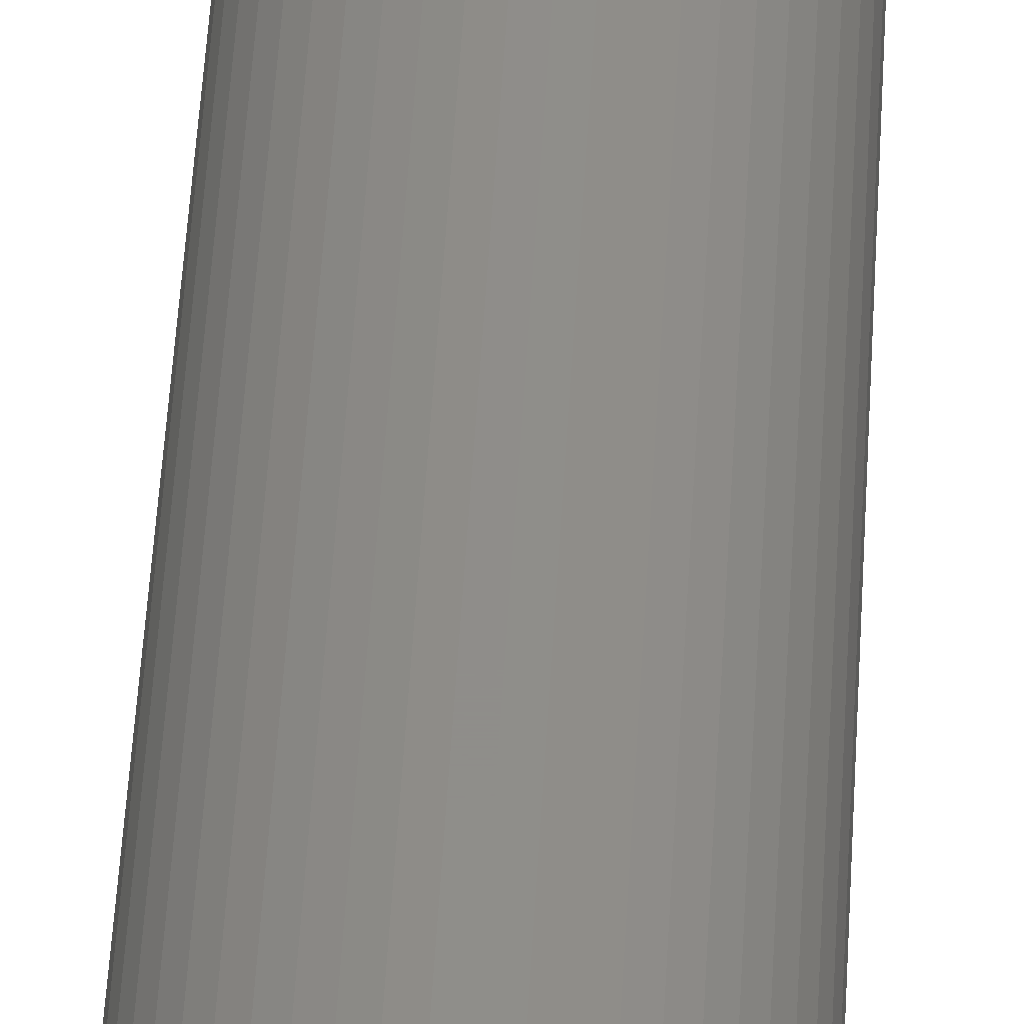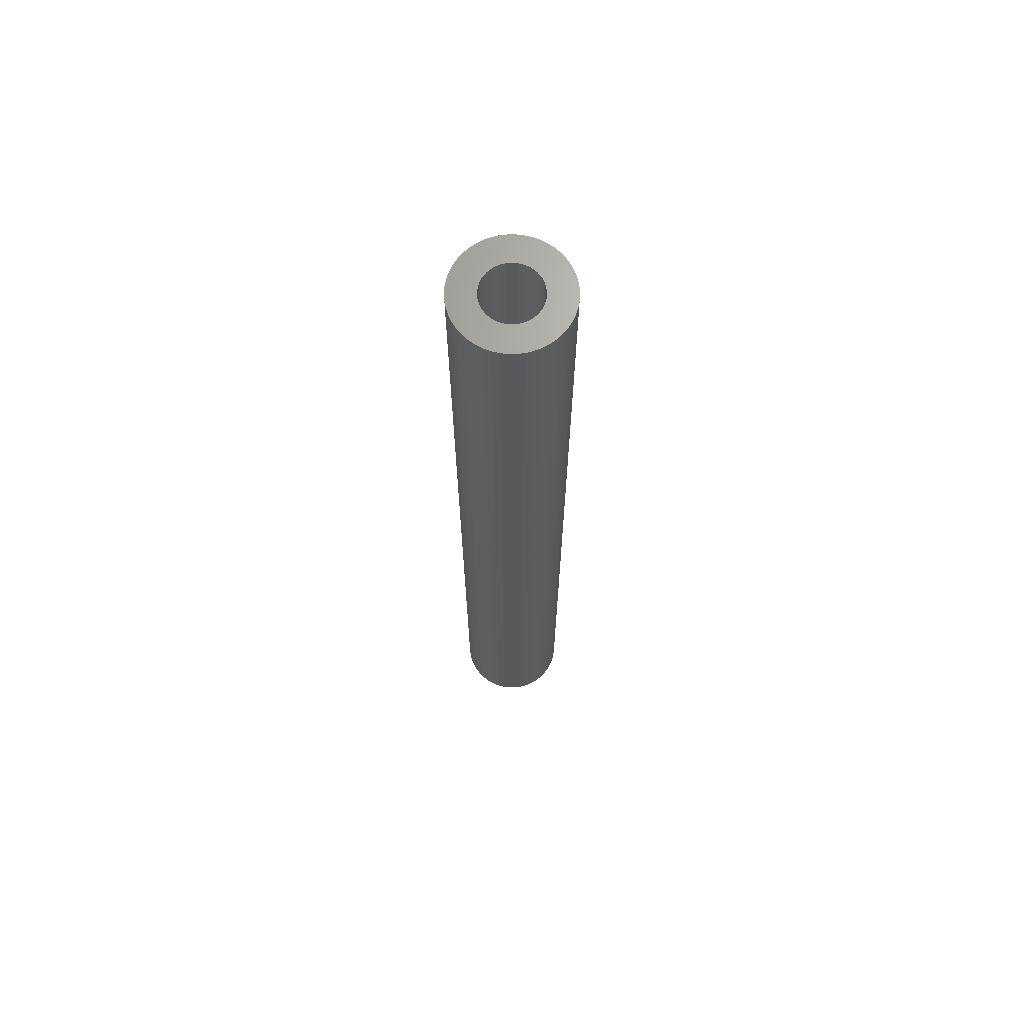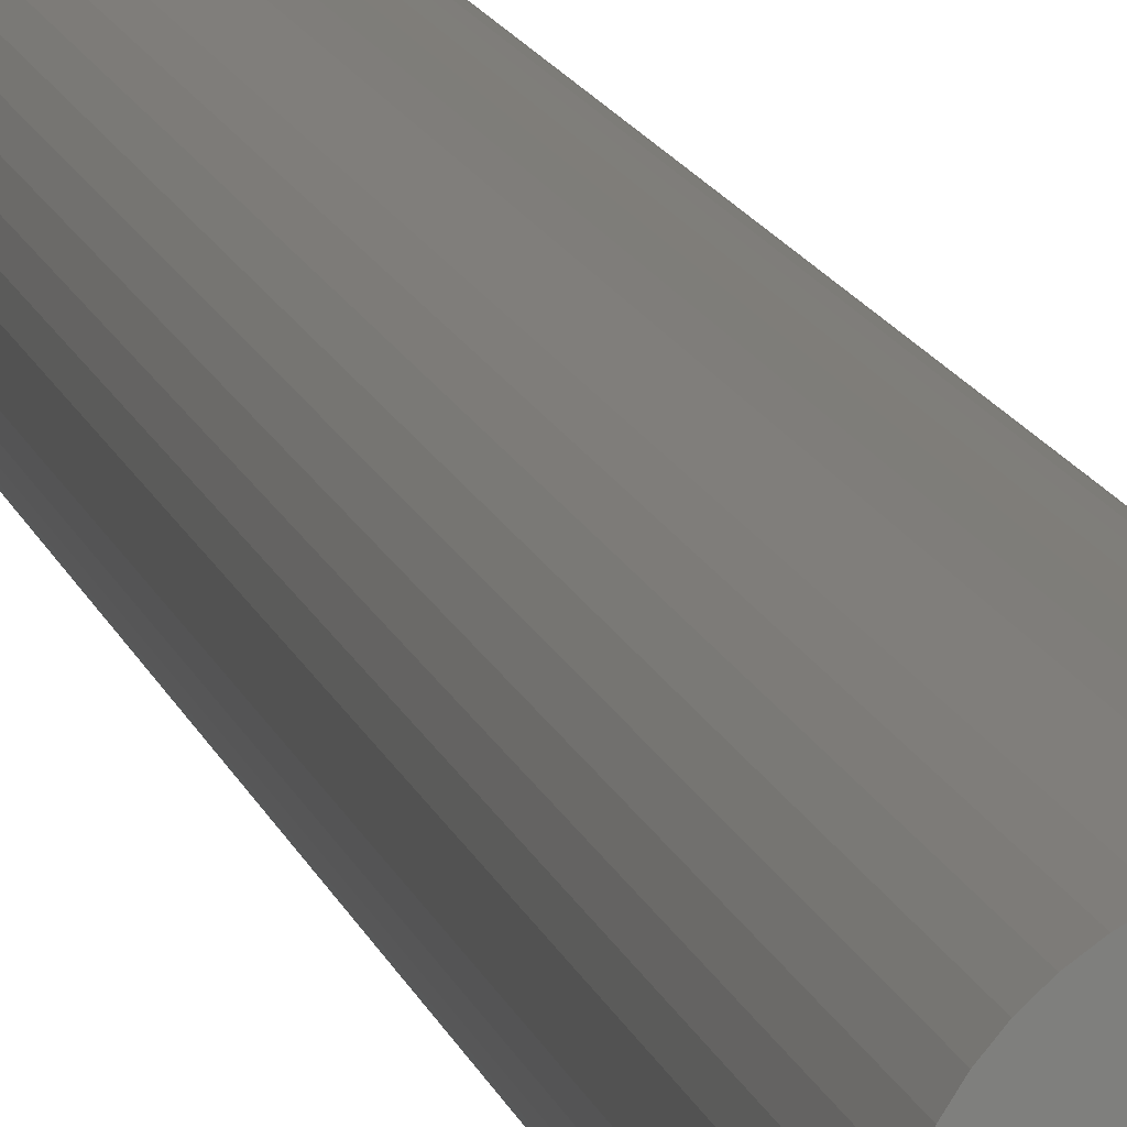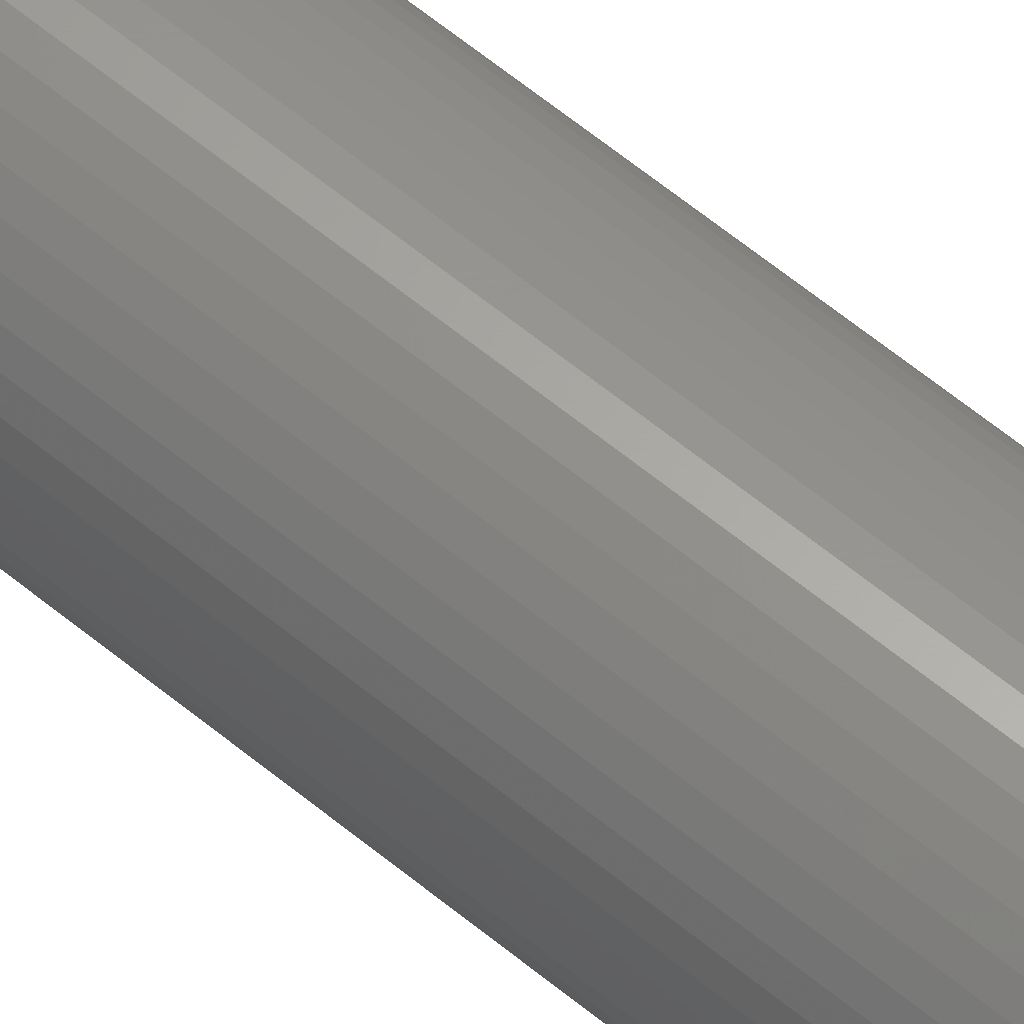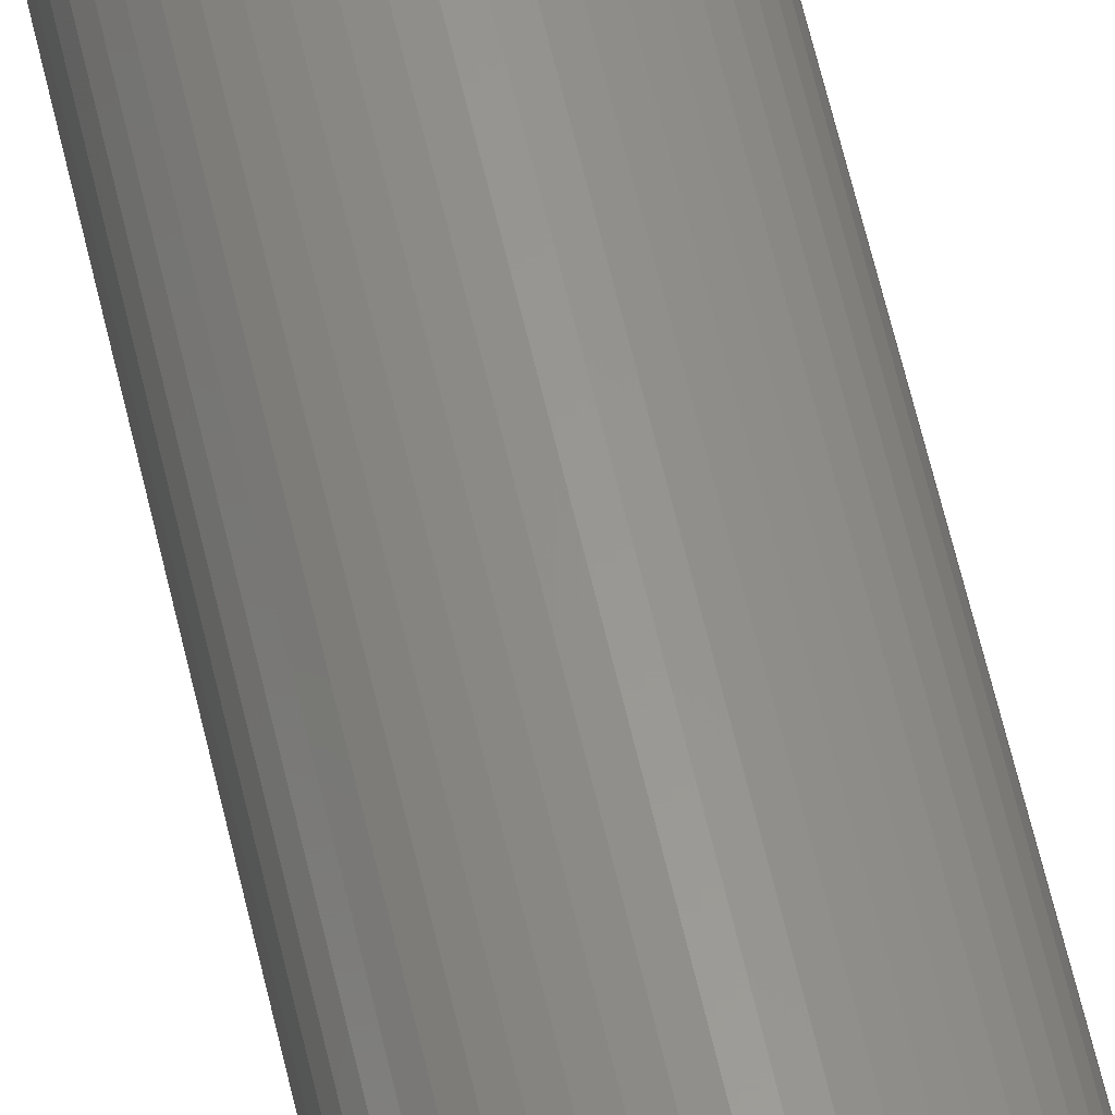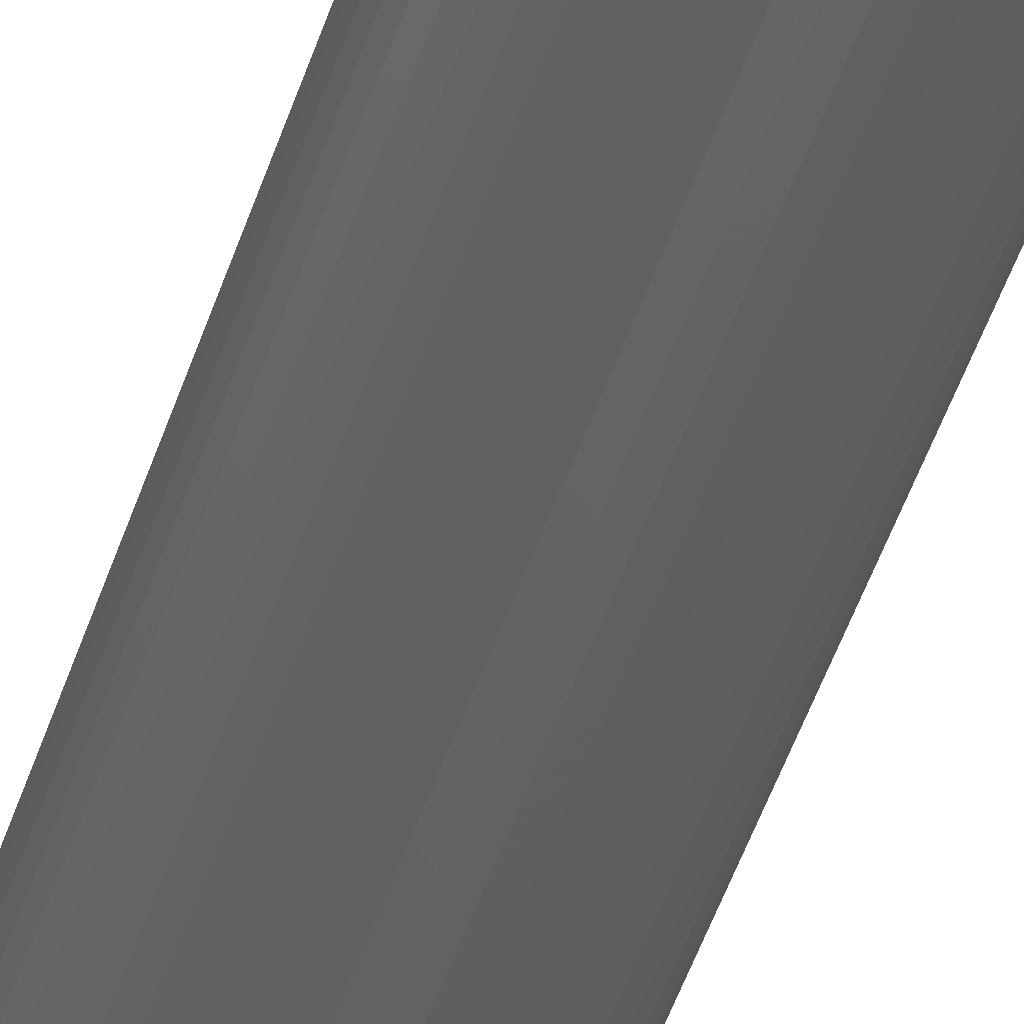
<metadata>
{"format":"stl","ext":"stl","renderer":"f3d","projection":"perspective","resolution":1024,"background":"white","views":[{"elev":42.2,"azim":-177.2,"up":"+Y"},{"elev":68.0,"azim":71.8,"up":"+Z"},{"elev":10.4,"azim":169.4,"up":"+Y"},{"elev":62.8,"azim":129.7,"up":"+Y"},{"elev":58.9,"azim":-12.6,"up":"+Y"},{"elev":-44.0,"azim":-16.5,"up":"+Y"}]}
</metadata>
<code>
# stl→obj: 200 verts, 400 faces
v 3.5 0 30
v 3.472 0.4387 -30
v 3.472 0.4387 30
v 3.5 0 -30
v -3.5 0 -30
v -3.472 0.4387 30
v -3.472 0.4387 -30
v -3.5 0 30
v 0.2198 3.493 -30
v -0.2198 3.493 30
v 0.2198 3.493 30
v -0.2198 3.493 -30
v -0.2198 -3.493 -30
v 0.2198 -3.493 30
v -0.2198 -3.493 30
v 0.2198 -3.493 -30
v 2.551 2.396 -30
v 2.231 2.697 30
v 2.551 2.396 30
v 2.231 2.697 -30
v -2.231 2.697 -30
v -2.551 2.396 30
v -2.231 2.697 30
v -2.551 2.396 -30
v -1.082 3.329 -30
v -1.49 3.167 30
v -1.082 3.329 30
v -1.49 3.167 -30
v 3.067 -1.686 30
v 3.254 -1.288 -30
v 3.254 -1.288 30
v 3.067 -1.686 -30
v 3.254 1.288 30
v 3.067 1.686 -30
v 3.067 1.686 30
v 3.254 1.288 -30
v 3.39 0.8704 -30
v 3.39 0.8704 30
v 2.832 2.057 -30
v 2.832 2.057 30
v 1.49 3.167 -30
v 1.082 3.329 30
v 1.49 3.167 30
v 1.082 3.329 -30
v 1.875 2.955 -30
v 1.875 2.955 30
v -3.254 1.288 -30
v -3.067 1.686 30
v -3.067 1.686 -30
v -3.254 1.288 30
v -2.832 2.057 -30
v -2.832 2.057 30
v -3.39 0.8704 -30
v -3.39 0.8704 30
v -0.6558 3.438 -30
v -0.6558 3.438 30
v 0.6558 3.438 30
v 0.6558 3.438 -30
v 1.8 0 30
v 1.786 0.2256 30
v 3.472 -0.4387 30
v 1.743 0.4476 30
v 1.786 -0.2256 30
v 1.674 0.6626 30
v 3.39 -0.8704 30
v 1.577 0.8672 30
v 1.743 -0.4476 30
v 1.456 1.058 30
v 1.312 1.232 30
v 1.674 -0.6626 30
v 1.147 1.387 30
v 1.577 -0.8672 30
v 0.9645 1.52 30
v 0.7664 1.629 30
v 0.5562 1.712 30
v 0.3373 1.768 30
v 0.113 1.796 30
v -0.113 1.796 30
v -0.3373 1.768 30
v -0.5562 1.712 30
v -0.7664 1.629 30
v -0.9645 1.52 30
v -1.875 2.955 30
v -1.147 1.387 30
v -1.312 1.232 30
v -1.456 1.058 30
v -1.577 0.8672 30
v 2.832 -2.057 30
v 1.456 -1.058 30
v 2.551 -2.396 30
v 1.312 -1.232 30
v 2.231 -2.697 30
v 1.147 -1.387 30
v 1.875 -2.955 30
v 0.9645 -1.52 30
v 1.49 -3.167 30
v 0.7664 -1.629 30
v 1.082 -3.329 30
v 0.5562 -1.712 30
v 0.6558 -3.438 30
v 0.3373 -1.768 30
v 0.113 -1.796 30
v -0.113 -1.796 30
v -0.3373 -1.768 30
v -0.6558 -3.438 30
v -0.5562 -1.712 30
v -1.082 -3.329 30
v -0.7664 -1.629 30
v -1.49 -3.167 30
v -0.9645 -1.52 30
v -1.875 -2.955 30
v -1.147 -1.387 30
v -2.231 -2.697 30
v -1.312 -1.232 30
v -2.551 -2.396 30
v -1.456 -1.058 30
v -2.832 -2.057 30
v -1.577 -0.8672 30
v -3.067 -1.686 30
v -1.674 -0.6626 30
v -3.254 -1.288 30
v -1.743 -0.4476 30
v -3.39 -0.8704 30
v -1.786 -0.2256 30
v -3.472 -0.4387 30
v -1.8 0 30
v -1.674 0.6626 30
v -1.743 0.4476 30
v -1.786 0.2256 30
v -1.875 2.955 -30
v 2.832 -2.057 -30
v 2.551 -2.396 -30
v 3.39 -0.8704 -30
v 3.472 -0.4387 -30
v 1.8 0 -30
v 1.786 -0.2256 -30
v 1.743 -0.4476 -30
v 1.786 0.2256 -30
v 1.674 -0.6626 -30
v 1.577 -0.8672 -30
v 1.743 0.4476 -30
v 1.456 -1.058 -30
v 1.312 -1.232 -30
v 2.231 -2.697 -30
v 1.674 0.6626 -30
v 1.147 -1.387 -30
v 1.875 -2.955 -30
v 1.577 0.8672 -30
v 0.9645 -1.52 -30
v 1.49 -3.167 -30
v 0.7664 -1.629 -30
v 1.082 -3.329 -30
v 0.5562 -1.712 -30
v 0.6558 -3.438 -30
v 0.3373 -1.768 -30
v 0.113 -1.796 -30
v -0.113 -1.796 -30
v -0.3373 -1.768 -30
v -0.6558 -3.438 -30
v -0.5562 -1.712 -30
v -1.082 -3.329 -30
v -0.7664 -1.629 -30
v -1.49 -3.167 -30
v -0.9645 -1.52 -30
v -1.875 -2.955 -30
v -1.147 -1.387 -30
v -2.231 -2.697 -30
v -1.312 -1.232 -30
v -2.551 -2.396 -30
v -1.456 -1.058 -30
v -2.832 -2.057 -30
v -3.067 -1.686 -30
v -1.577 -0.8672 -30
v 1.456 1.058 -30
v 1.312 1.232 -30
v 1.147 1.387 -30
v 0.9645 1.52 -30
v 0.7664 1.629 -30
v 0.5562 1.712 -30
v 0.3373 1.768 -30
v 0.113 1.796 -30
v -0.113 1.796 -30
v -0.3373 1.768 -30
v -0.5562 1.712 -30
v -0.7664 1.629 -30
v -0.9645 1.52 -30
v -1.147 1.387 -30
v -1.312 1.232 -30
v -1.456 1.058 -30
v -1.577 0.8672 -30
v -1.674 0.6626 -30
v -1.743 0.4476 -30
v -1.786 0.2256 -30
v -1.8 0 -30
v -1.674 -0.6626 -30
v -3.254 -1.288 -30
v -1.743 -0.4476 -30
v -3.39 -0.8704 -30
v -1.786 -0.2256 -30
v -3.472 -0.4387 -30
f 1 2 3
f 2 1 4
f 5 6 7
f 6 5 8
f 9 10 11
f 10 9 12
f 13 14 15
f 14 13 16
f 17 18 19
f 18 17 20
f 21 22 23
f 22 21 24
f 25 26 27
f 26 25 28
f 29 30 31
f 30 29 32
f 33 34 35
f 34 33 36
f 3 37 38
f 37 3 2
f 35 39 40
f 39 35 34
f 41 42 43
f 42 41 44
f 45 43 46
f 43 45 41
f 47 48 49
f 48 47 50
f 51 22 24
f 22 51 52
f 53 50 47
f 50 53 54
f 55 27 56
f 27 55 25
f 38 36 33
f 36 38 37
f 40 17 19
f 17 40 39
f 44 57 42
f 57 44 58
f 58 11 57
f 11 58 9
f 20 46 18
f 46 20 45
f 49 52 51
f 52 49 48
f 7 54 53
f 54 7 6
f 59 1 3
f 60 3 38
f 1 59 61
f 62 38 33
f 63 61 59
f 64 33 35
f 61 63 65
f 66 35 40
f 67 65 63
f 68 40 19
f 65 67 31
f 69 19 18
f 70 31 67
f 71 18 46
f 31 70 29
f 72 29 70
f 3 60 59
f 38 62 60
f 33 64 62
f 35 66 64
f 73 46 43
f 40 68 66
f 19 69 68
f 18 71 69
f 74 43 42
f 46 73 71
f 43 74 73
f 75 42 57
f 42 75 74
f 57 76 75
f 11 76 57
f 11 77 76
f 11 78 77
f 10 78 11
f 10 79 78
f 56 79 10
f 79 56 80
f 27 80 56
f 80 27 81
f 26 81 27
f 81 26 82
f 83 82 26
f 82 83 84
f 23 84 83
f 84 23 85
f 22 85 23
f 85 22 86
f 52 86 22
f 48 87 52
f 86 52 87
f 29 72 88
f 89 88 72
f 88 89 90
f 91 90 89
f 90 91 92
f 93 92 91
f 92 93 94
f 95 94 93
f 94 95 96
f 97 96 95
f 96 97 98
f 99 98 97
f 98 99 100
f 101 100 99
f 101 14 100
f 102 14 101
f 103 14 102
f 103 15 14
f 104 15 103
f 105 104 106
f 104 105 15
f 107 106 108
f 109 108 110
f 106 107 105
f 111 110 112
f 113 112 114
f 115 114 116
f 108 109 107
f 117 116 118
f 119 118 120
f 121 120 122
f 123 122 124
f 110 111 109
f 125 124 126
f 87 48 127
f 50 127 48
f 112 113 111
f 127 50 128
f 114 115 113
f 54 128 50
f 116 117 115
f 128 54 129
f 118 119 117
f 6 129 54
f 120 121 119
f 129 6 126
f 122 123 121
f 8 126 6
f 124 125 123
f 126 8 125
f 28 83 26
f 83 28 130
f 130 23 83
f 23 130 21
f 12 56 10
f 56 12 55
f 90 131 88
f 131 90 132
f 31 133 65
f 133 31 30
f 65 134 61
f 134 65 133
f 135 4 134
f 136 134 133
f 4 135 2
f 137 133 30
f 138 2 135
f 139 30 32
f 2 138 37
f 140 32 131
f 141 37 138
f 142 131 132
f 37 141 36
f 143 132 144
f 145 36 141
f 146 144 147
f 36 145 34
f 148 34 145
f 134 136 135
f 133 137 136
f 30 139 137
f 32 140 139
f 149 147 150
f 131 142 140
f 132 143 142
f 144 146 143
f 151 150 152
f 147 149 146
f 150 151 149
f 153 152 154
f 152 153 151
f 154 155 153
f 16 155 154
f 16 156 155
f 16 157 156
f 13 157 16
f 13 158 157
f 159 158 13
f 158 159 160
f 161 160 159
f 160 161 162
f 163 162 161
f 162 163 164
f 165 164 163
f 164 165 166
f 167 166 165
f 166 167 168
f 169 168 167
f 168 169 170
f 171 170 169
f 172 173 171
f 170 171 173
f 34 148 39
f 174 39 148
f 39 174 17
f 175 17 174
f 17 175 20
f 176 20 175
f 20 176 45
f 177 45 176
f 45 177 41
f 178 41 177
f 41 178 44
f 179 44 178
f 44 179 58
f 180 58 179
f 180 9 58
f 181 9 180
f 182 9 181
f 182 12 9
f 183 12 182
f 55 183 184
f 183 55 12
f 25 184 185
f 28 185 186
f 184 25 55
f 130 186 187
f 21 187 188
f 24 188 189
f 185 28 25
f 51 189 190
f 49 190 191
f 47 191 192
f 53 192 193
f 186 130 28
f 7 193 194
f 173 172 195
f 196 195 172
f 187 21 130
f 195 196 197
f 188 24 21
f 198 197 196
f 189 51 24
f 197 198 199
f 190 49 51
f 200 199 198
f 191 47 49
f 199 200 194
f 192 53 47
f 5 194 200
f 193 7 53
f 194 5 7
f 150 94 96
f 94 150 147
f 144 90 92
f 90 144 132
f 88 32 29
f 32 88 131
f 61 4 1
f 4 61 134
f 196 123 198
f 123 196 121
f 152 96 98
f 96 152 150
f 154 98 100
f 98 154 152
f 16 100 14
f 100 16 154
f 159 15 105
f 15 159 13
f 163 107 109
f 107 163 161
f 161 105 107
f 105 161 159
f 169 117 171
f 117 169 115
f 169 113 115
f 113 169 167
f 172 121 196
f 121 172 119
f 198 125 200
f 125 198 123
f 200 8 5
f 8 200 125
f 147 92 94
f 92 147 144
f 171 119 172
f 119 171 117
f 165 109 111
f 109 165 163
f 167 111 113
f 111 167 165
f 135 60 138
f 60 135 59
f 126 193 129
f 193 126 194
f 182 77 78
f 77 182 181
f 156 103 102
f 103 156 157
f 176 69 71
f 69 176 175
f 188 84 85
f 84 188 187
f 185 80 81
f 80 185 184
f 145 66 148
f 66 145 64
f 138 62 141
f 62 138 60
f 179 74 75
f 74 179 178
f 180 75 76
f 75 180 179
f 177 71 73
f 71 177 176
f 127 190 87
f 190 127 191
f 87 189 86
f 189 87 190
f 128 191 127
f 191 128 192
f 187 82 84
f 82 187 186
f 184 79 80
f 79 184 183
f 139 67 137
f 67 139 70
f 155 102 101
f 102 155 156
f 141 64 145
f 64 141 62
f 174 69 175
f 69 174 68
f 148 68 174
f 68 148 66
f 181 76 77
f 76 181 180
f 178 73 74
f 73 178 177
f 86 188 85
f 188 86 189
f 129 192 128
f 192 129 193
f 186 81 82
f 81 186 185
f 183 78 79
f 78 183 182
f 143 93 91
f 93 143 146
f 137 63 136
f 63 137 67
f 151 99 97
f 99 151 153
f 149 97 95
f 97 149 151
f 140 70 139
f 70 140 72
f 143 89 142
f 89 143 91
f 136 59 135
f 59 136 63
f 160 108 106
f 108 160 162
f 158 106 104
f 106 158 160
f 114 170 116
f 170 114 168
f 120 197 122
f 197 120 195
f 124 194 126
f 194 124 199
f 153 101 99
f 101 153 155
f 146 95 93
f 95 146 149
f 142 72 140
f 72 142 89
f 157 104 103
f 104 157 158
f 164 112 110
f 112 164 166
f 166 114 112
f 114 166 168
f 118 195 120
f 195 118 173
f 122 199 124
f 199 122 197
f 162 110 108
f 110 162 164
f 116 173 118
f 173 116 170

</code>
